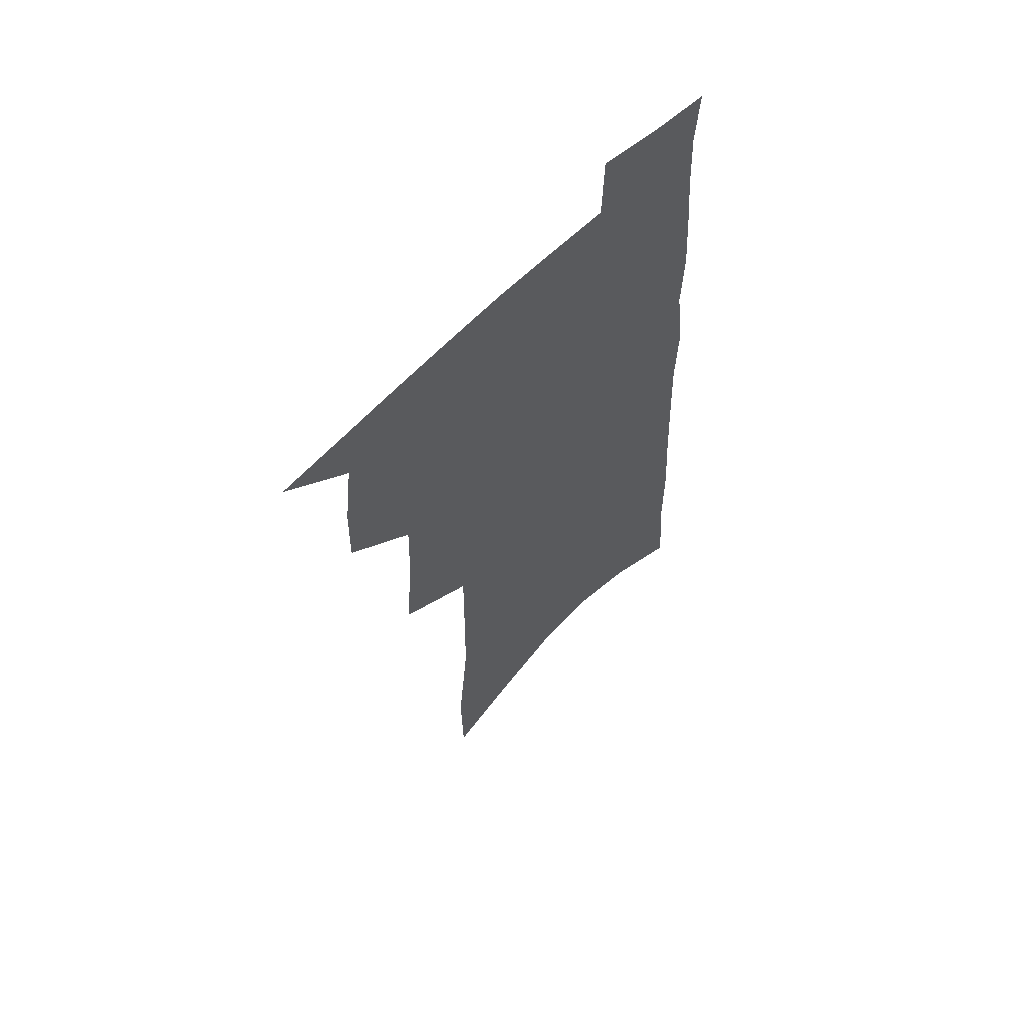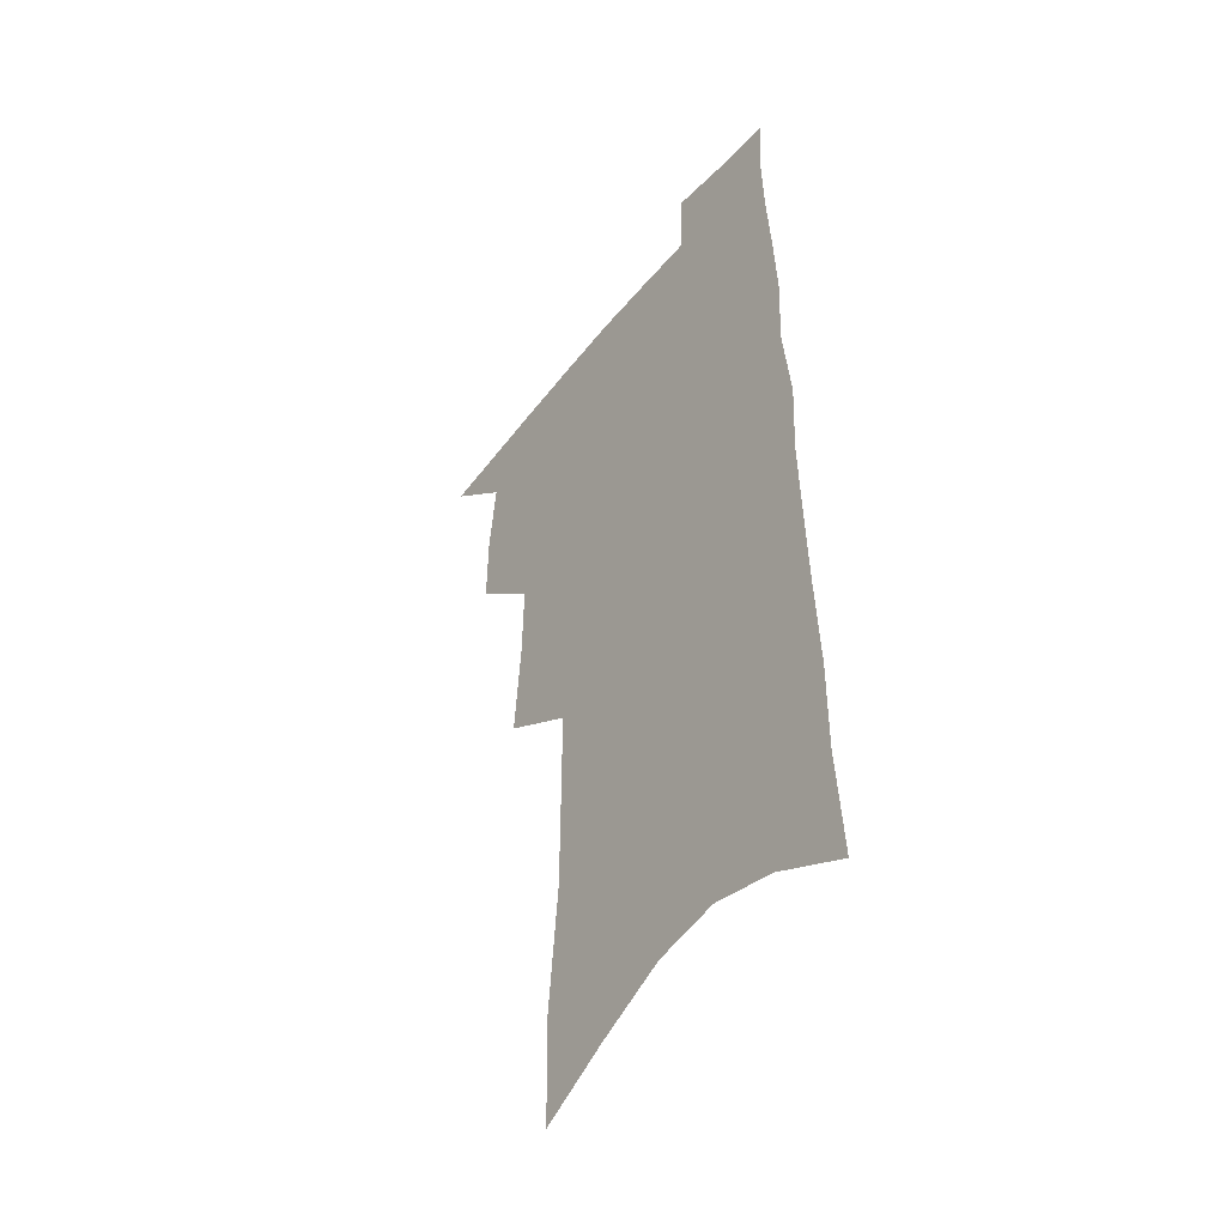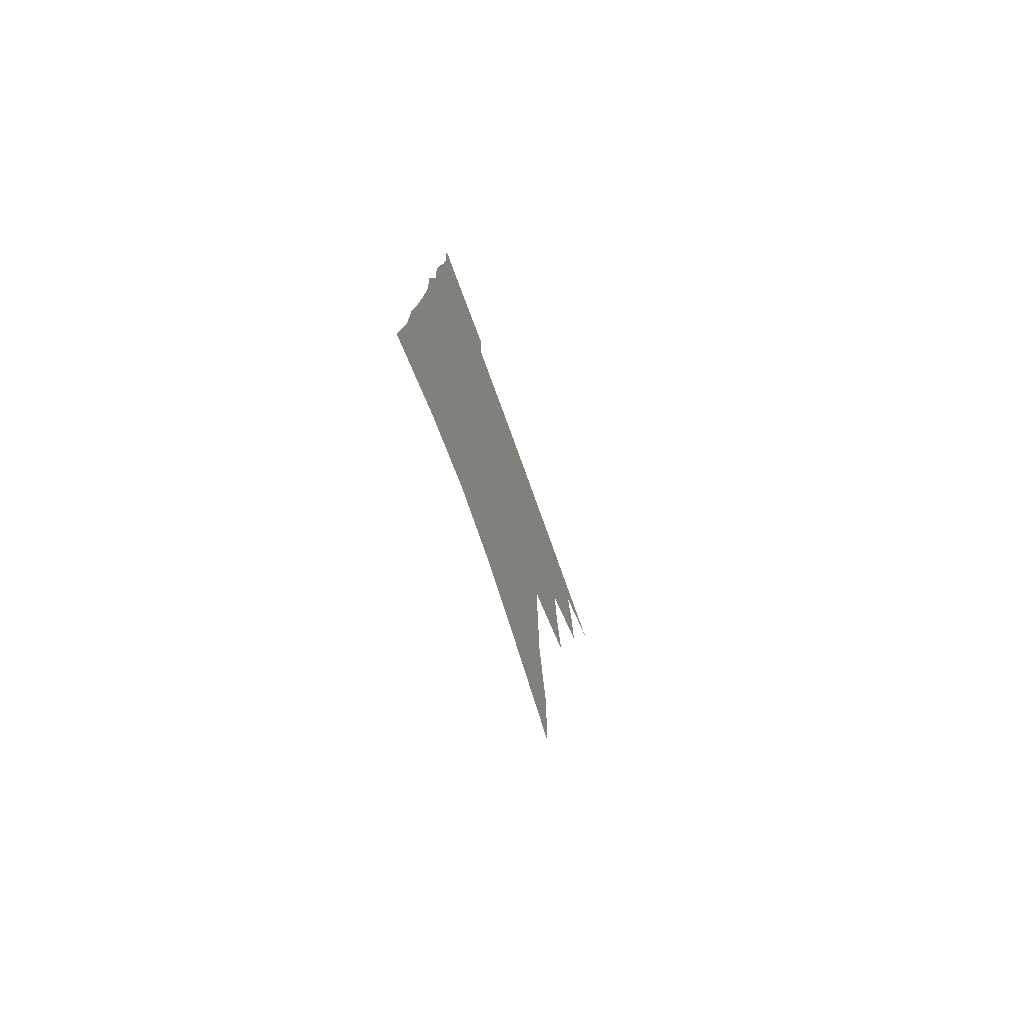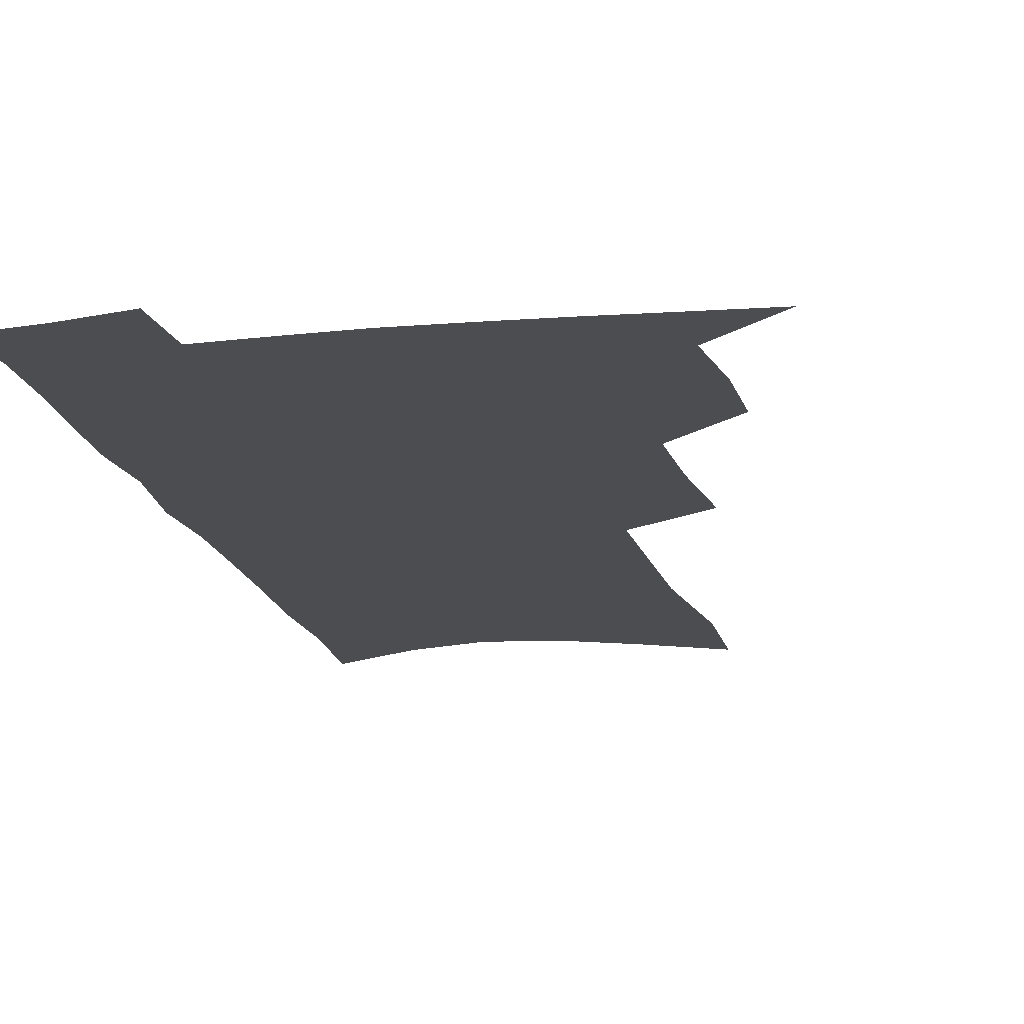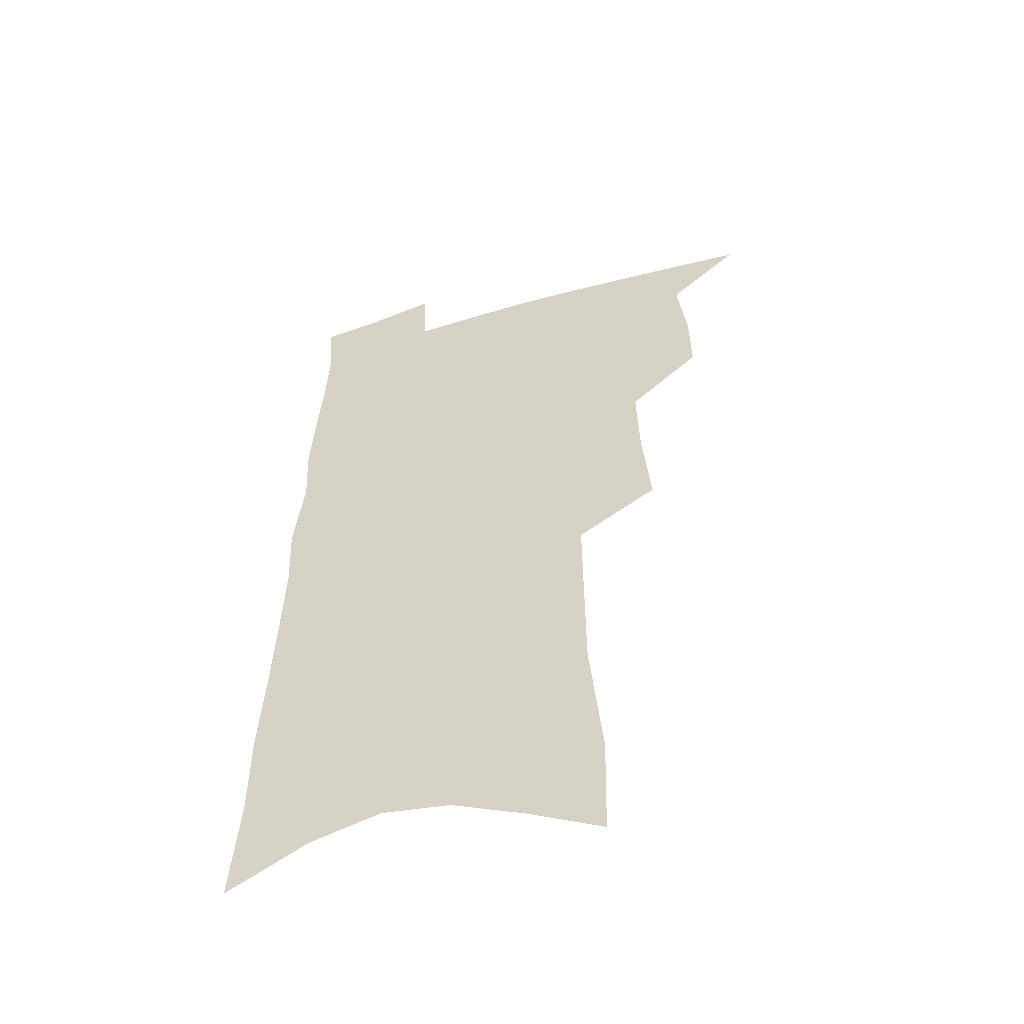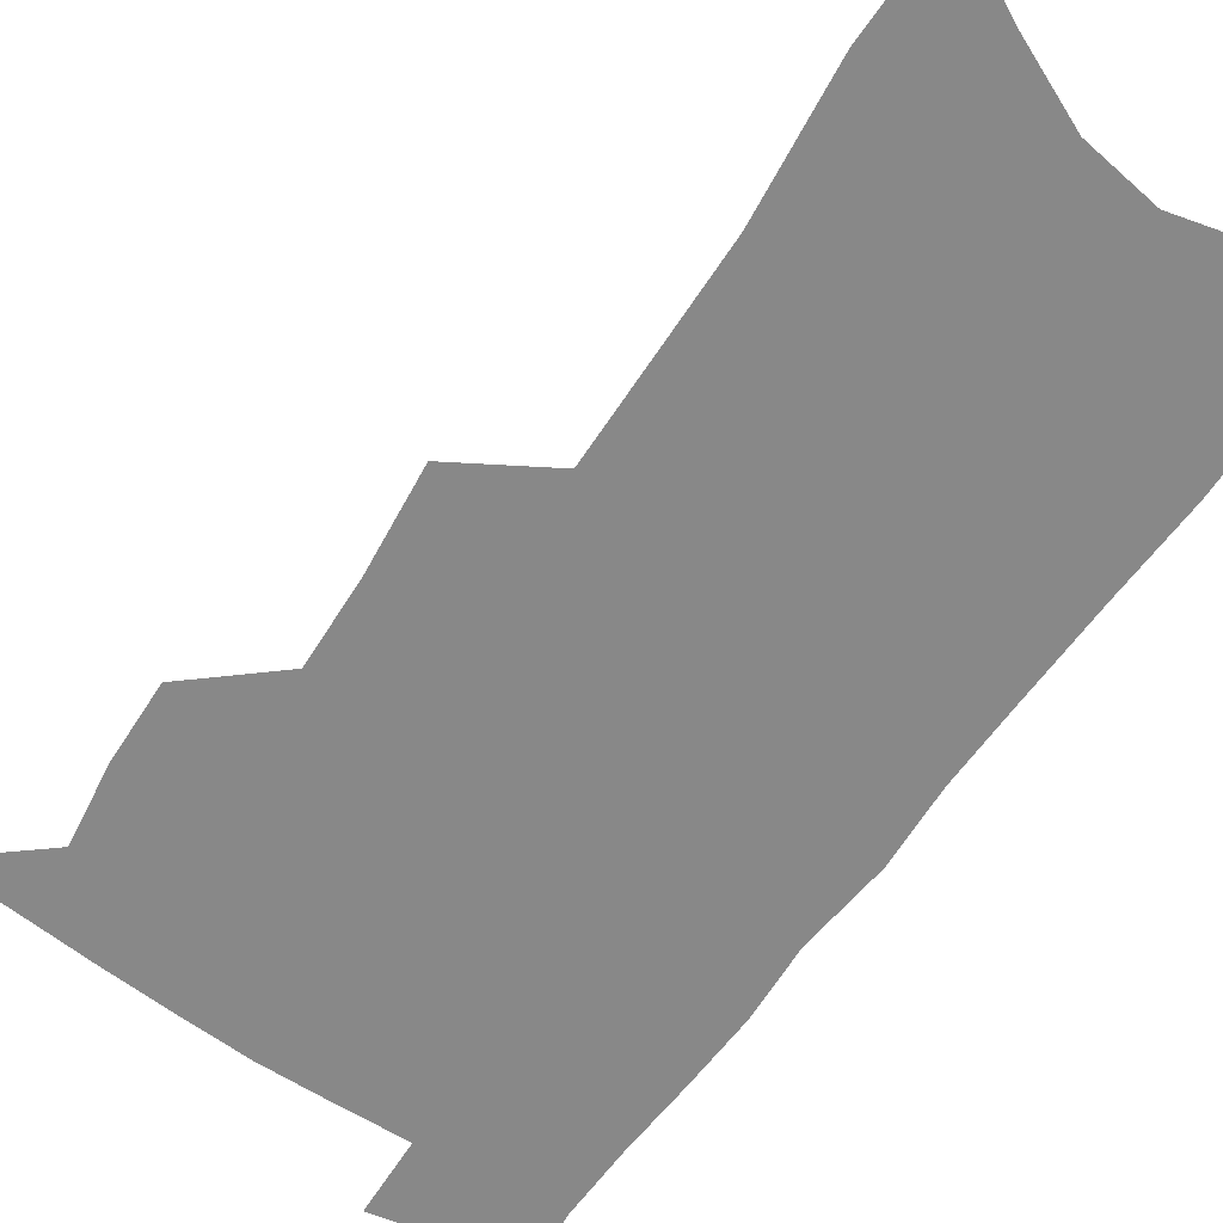
<metadata>
{"format":"obj","ext":"obj","renderer":"f3d","projection":"perspective","resolution":1024,"background":"white","views":[{"elev":62.0,"azim":-45.1,"up":"+Y"},{"elev":-45.4,"azim":53.7,"up":"+Y"},{"elev":-76.8,"azim":110.0,"up":"+Y"},{"elev":-16.0,"azim":-166.5,"up":"+Z"},{"elev":-53.4,"azim":-161.9,"up":"+Y"},{"elev":-62.7,"azim":-33.4,"up":"+Z"}]}
</metadata>
<code>
v 498.6 496.7 0
v 523.2 416.3 0
v 523.6 444.5 0
v 527.1 473.6 0
v 526.7 499.5 0
v 547.4 324.3 0
v 550.6 361 0
v 551.5 392.7 0
v 552.7 422.5 0
v 556.1 452.1 0
v 555.3 477.2 0
v 552.9 502.1 0
v 574.7 136.1 0
v 573.8 177.4 0
v 578.8 230 0
v 579.1 269.1 0
v 579.3 305.9 0
v 580.3 341.2 0
v 580 371.1 0
v 580.5 400.8 0
v 582 429.7 0
v 582 455.2 0
v 580.6 479.4 0
v 578.6 504.2 0
v 604 151.7 0
v 608.2 209 0
v 606 240.9 0
v 606.3 280.2 0
v 606 314.7 0
v 605.8 346.3 0
v 605.3 375.3 0
v 605.6 403.9 0
v 606.6 432.2 0
v 606.6 456.9 0
v 605.8 480.7 0
v 604 505.8 0
v 633 165.1 0
v 633.5 214 0
v 632.5 250.5 0
v 631.5 285.3 0
v 630.8 318.2 0
v 630.3 349 0
v 630.1 379.7 0
v 630 406.7 0
v 630.1 432.6 0
v 630.3 457.7 0
v 630.3 481.3 0
v 629.9 505.7 0
v 660.2 169.4 0
v 658.9 212.3 0
v 658.2 246.7 0
v 656.3 284.7 0
v 655.1 318.1 0
v 654.7 347.7 0
v 653.9 378.3 0
v 653.7 405.8 0
v 653.8 431.7 0
v 653.7 457 0
v 654.4 481 0
v 655.1 505.2 0
v 656 532.9 0
v 688.3 162.8 0
v 685.8 205.5 0
v 684.5 242.1 0
v 682.8 277.8 0
v 681.3 311.6 0
v 679.8 343.4 0
v 679.9 372.2 0
v 680.3 399.8 0
v 679 428 0
v 678.5 454.4 0
v 678.8 479.6 0
v 679.5 504.2 0
v 682.4 528.2 0
v 720.3 146.9 0
v 717.1 190.2 0
v 716.9 225.6 0
v 714.7 262.5 0
v 713.2 296.8 0
v 712 329.4 0
v 713.2 358.5 0
v 709.2 391.7 0
v 710.3 418.8 0
v 708.6 447.3 0
v 706.3 475.3 0
v 705.2 501.6 0
v 707 525.7 0
f 4 5 1
f 8 9 2
f 2 9 3
f 9 10 3
f 3 10 4
f 10 11 4
f 4 11 5
f 11 12 5
f 17 18 6
f 6 18 7
f 18 19 7
f 7 19 8
f 19 20 8
f 8 20 9
f 20 21 9
f 9 21 10
f 21 22 10
f 10 22 11
f 22 23 11
f 11 23 12
f 23 24 12
f 13 25 14
f 25 26 14
f 14 26 15
f 26 27 15
f 15 27 16
f 27 28 16
f 16 28 17
f 28 29 17
f 17 29 18
f 29 30 18
f 18 30 19
f 30 31 19
f 19 31 20
f 31 32 20
f 20 32 21
f 32 33 21
f 21 33 22
f 33 34 22
f 22 34 23
f 34 35 23
f 23 35 24
f 35 36 24
f 25 37 26
f 37 38 26
f 26 38 27
f 38 39 27
f 27 39 28
f 39 40 28
f 28 40 29
f 40 41 29
f 29 41 30
f 41 42 30
f 30 42 31
f 42 43 31
f 31 43 32
f 43 44 32
f 32 44 33
f 44 45 33
f 33 45 34
f 45 46 34
f 34 46 35
f 46 47 35
f 35 47 36
f 47 48 36
f 37 49 38
f 49 50 38
f 38 50 39
f 50 51 39
f 39 51 40
f 51 52 40
f 40 52 41
f 52 53 41
f 41 53 42
f 53 54 42
f 42 54 43
f 54 55 43
f 43 55 44
f 55 56 44
f 44 56 45
f 56 57 45
f 45 57 46
f 57 58 46
f 46 58 47
f 58 59 47
f 47 59 48
f 59 60 48
f 49 62 50
f 62 63 50
f 50 63 51
f 63 64 51
f 51 64 52
f 64 65 52
f 52 65 53
f 65 66 53
f 53 66 54
f 66 67 54
f 54 67 55
f 67 68 55
f 55 68 56
f 68 69 56
f 56 69 57
f 69 70 57
f 57 70 58
f 70 71 58
f 58 71 59
f 71 72 59
f 59 72 60
f 72 73 60
f 60 73 61
f 73 74 61
f 62 75 63
f 75 76 63
f 63 76 64
f 76 77 64
f 64 77 65
f 77 78 65
f 65 78 66
f 78 79 66
f 66 79 67
f 79 80 67
f 67 80 68
f 80 81 68
f 68 81 69
f 81 82 69
f 69 82 70
f 82 83 70
f 70 83 71
f 83 84 71
f 71 84 72
f 84 85 72
f 72 85 73
f 85 86 73
f 73 86 74
f 86 87 74

</code>
